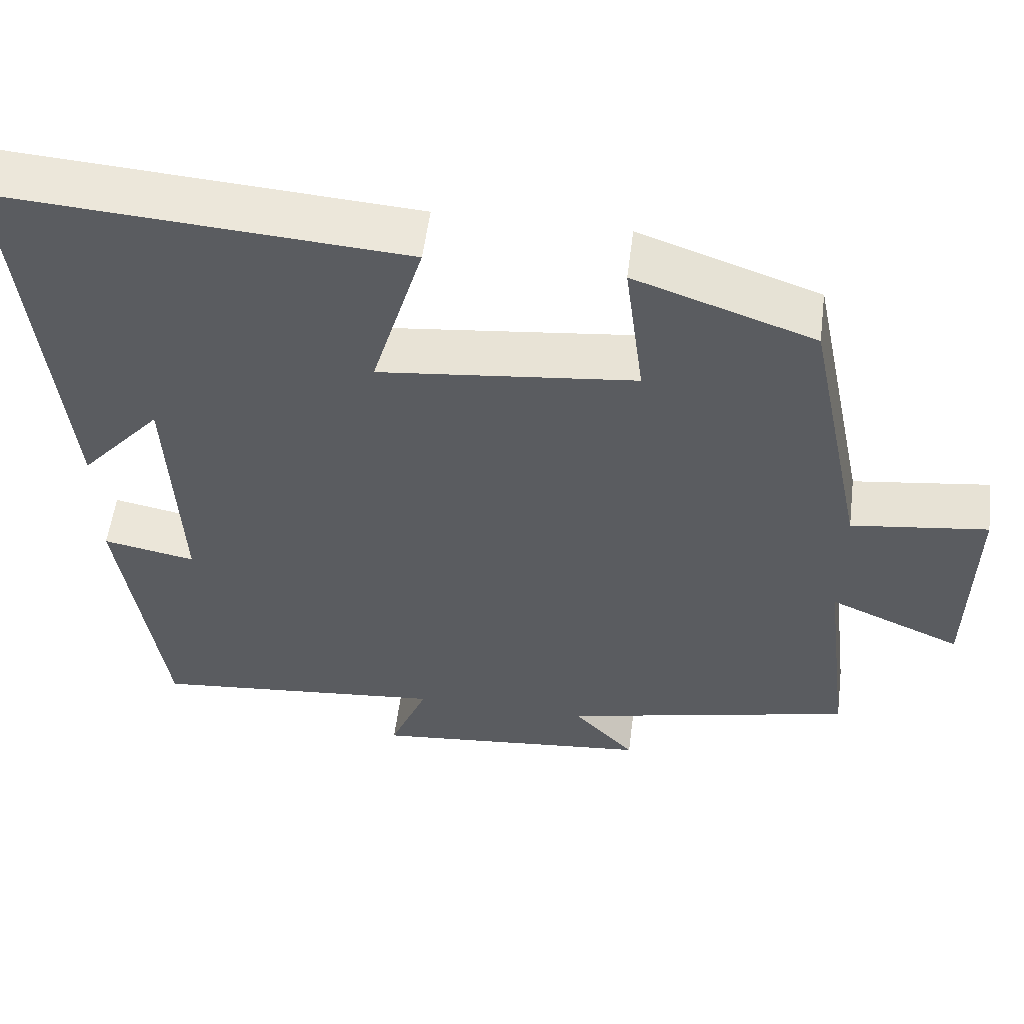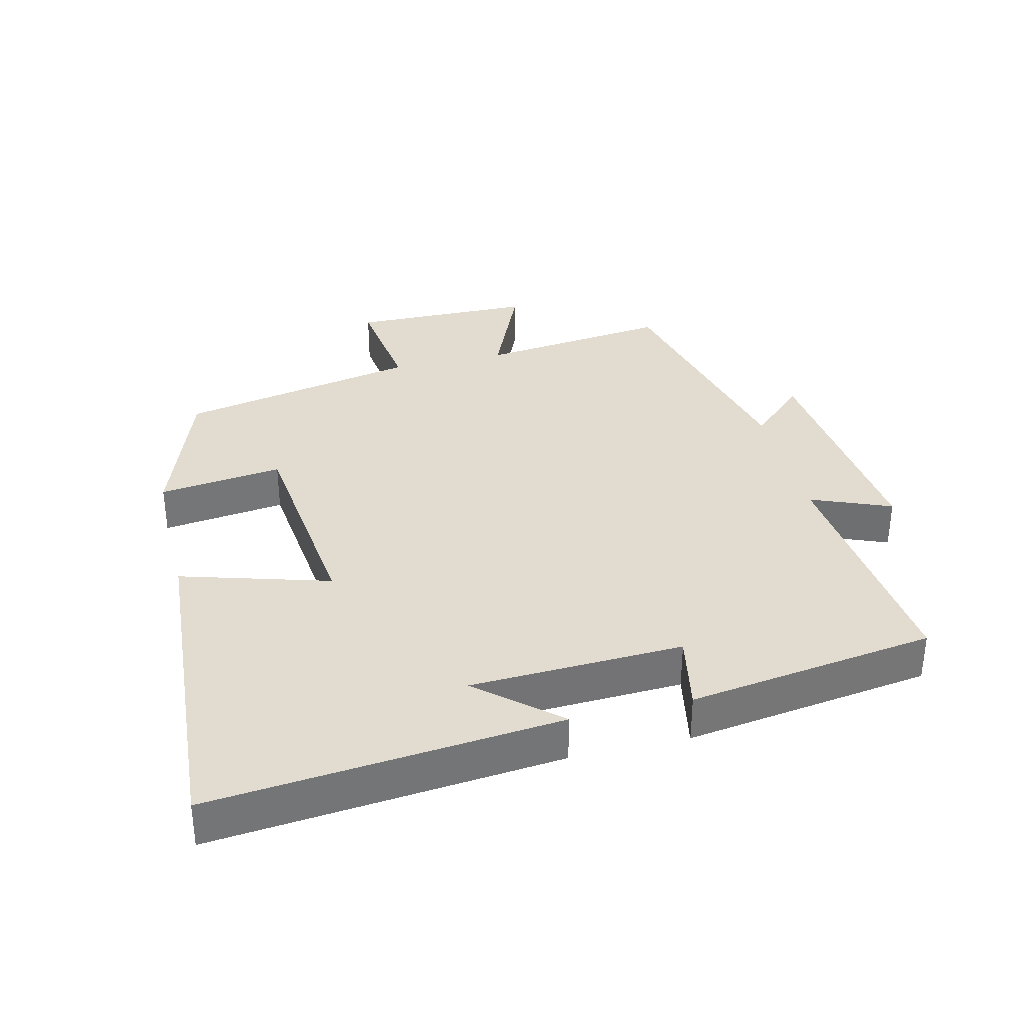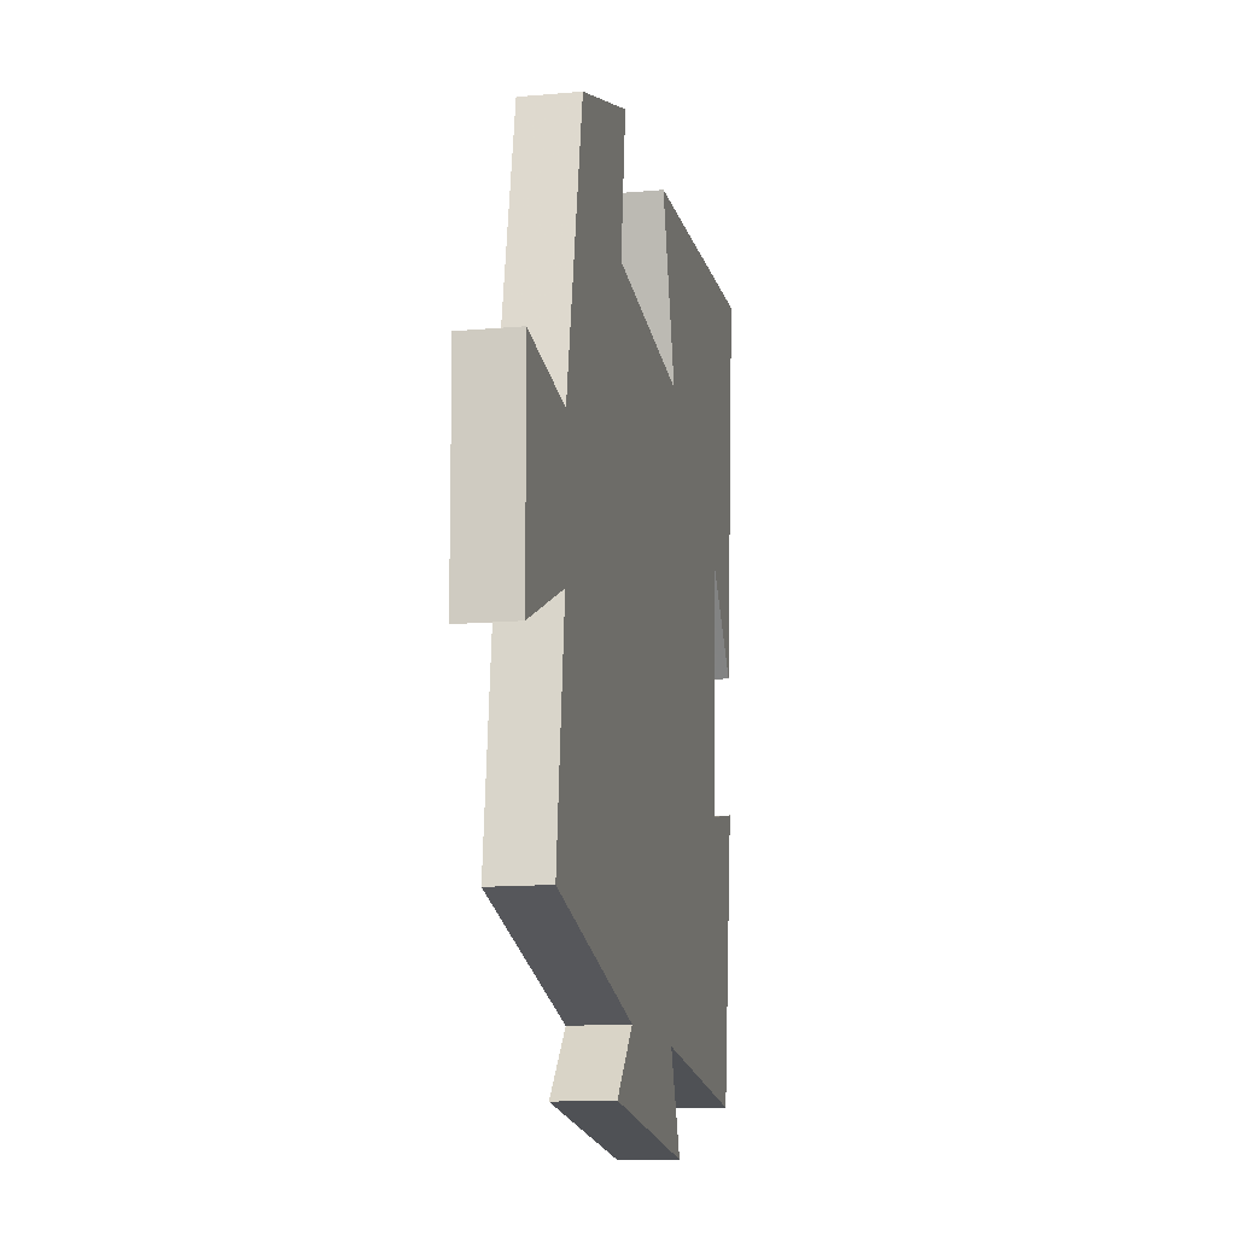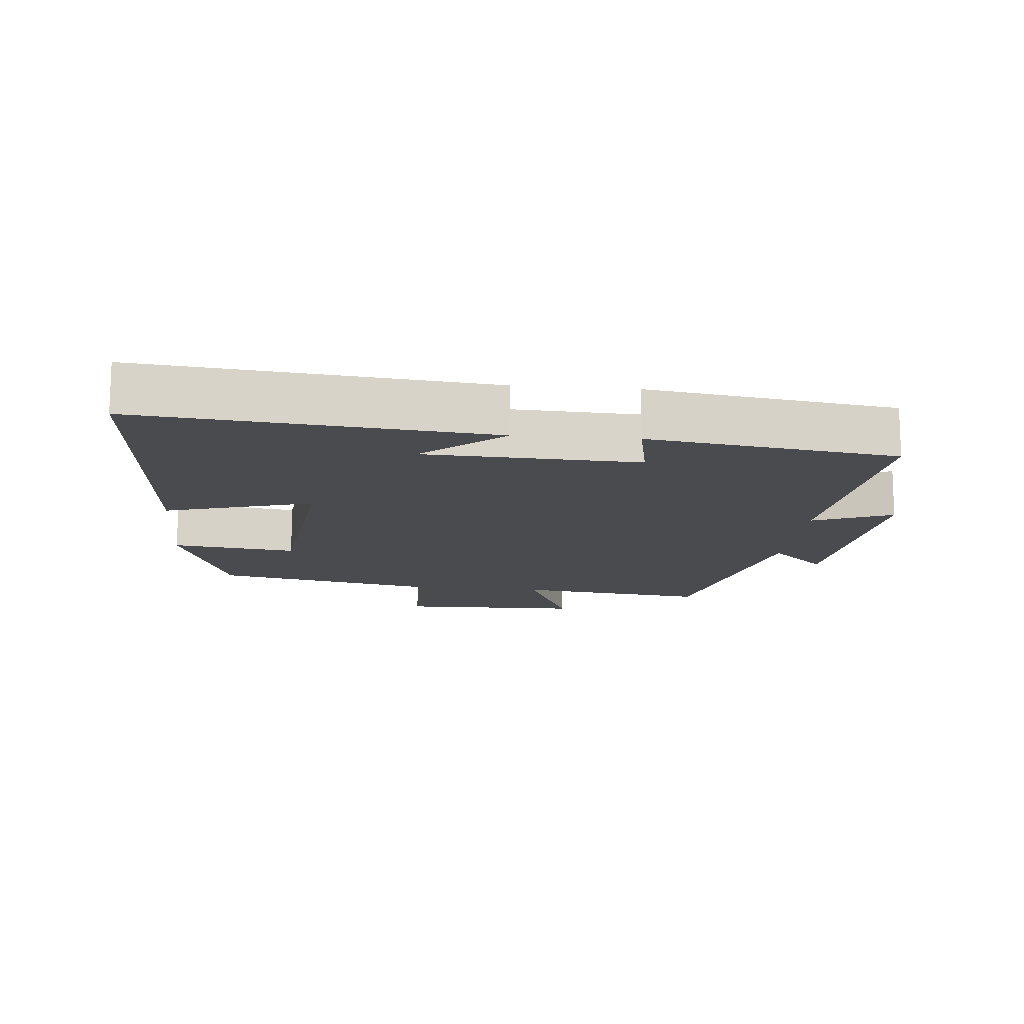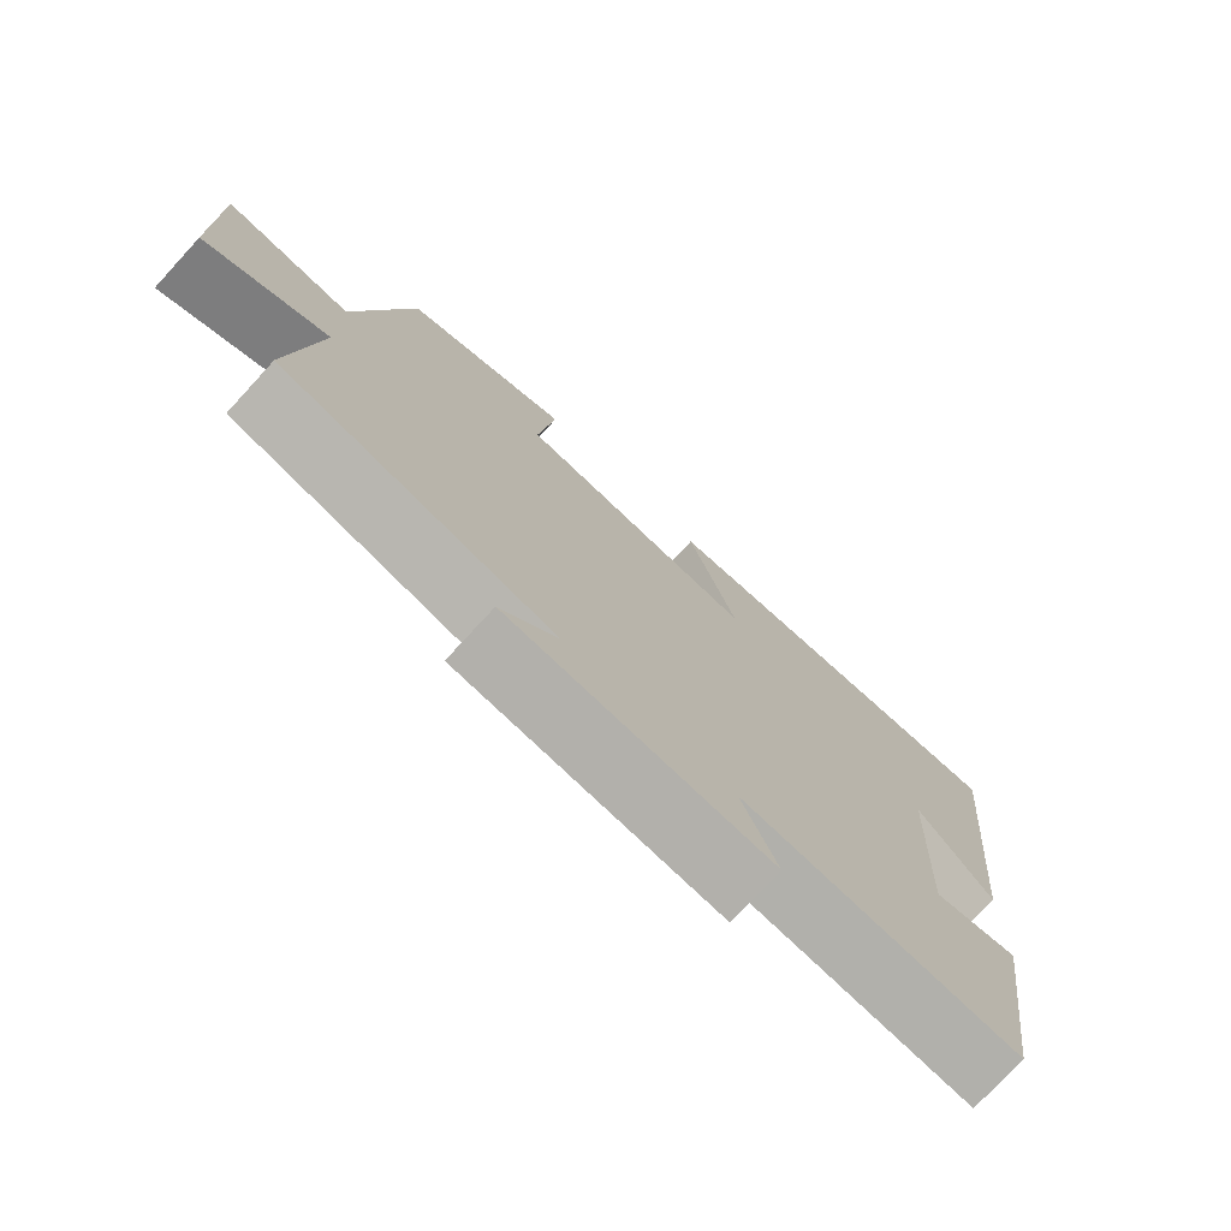
<metadata>
{"format":"obj","ext":"obj","renderer":"f3d","projection":"perspective","resolution":1024,"background":"white","views":[{"elev":55.2,"azim":-172.7,"up":"+Z"},{"elev":34.2,"azim":76.4,"up":"+Y"},{"elev":-14.0,"azim":-78.9,"up":"+Z"},{"elev":-14.0,"azim":84.7,"up":"+Y"},{"elev":-75.5,"azim":-42.6,"up":"+Z"}]}
</metadata>
<code>
v 0.446 0.07 -0.537
v 0.067 0.07 -0.5
v 0.116 0.07 -0.62
v -0.242 0.07 -0.584
v -0.163 0.07 -0.5
v -0.536 0.07 -0.412
v -0.5 0.07 -0.122
v -0.669 0.07 -0.195
v -0.673 0.07 0.081
v -0.5 0.07 0.058
v -0.425 0.07 0.421
v -0.197 0.07 0.5
v -0.221 0.07 0.313
v 0.105 0.07 0.277
v 0.039 0.07 0.5
v 0.552 0.07 0.536
v 0.5 0.07 0.013
v 0.396 0.07 0.132
v 0.382 0.07 -0.188
v 0.5 0.07 -0.165
v 0.446 0 -0.537
v 0.067 0 -0.5
v 0.116 0 -0.62
v -0.242 0 -0.584
v -0.163 0 -0.5
v -0.536 0 -0.412
v -0.5 0 -0.122
v -0.669 0 -0.195
v -0.673 0 0.081
v -0.5 0 0.058
v -0.425 0 0.421
v -0.197 0 0.5
v -0.221 0 0.313
v 0.105 0 0.277
v 0.039 0 0.5
v 0.552 0 0.536
v 0.5 0 0.013
v 0.396 0 0.132
v 0.382 0 -0.188
v 0.5 0 -0.165
f 19 20 1 2
f 18 19 2
f 16 17 18
f 14 15 16 18
f 13 14 18 2
f 10 11 12 13
f 10 13 2
f 7 8 9 10
f 7 10 2 3
f 5 6 7
f 5 7 3
f 3 4 5
f 22 21 40 39
f 22 39 38
f 38 37 36
f 38 36 35 34
f 22 38 34 33
f 33 32 31 30
f 22 33 30
f 30 29 28 27
f 23 22 30 27
f 27 26 25
f 23 27 25
f 25 24 23
f 1 21 22 2
f 2 22 23 3
f 3 23 24 4
f 4 24 25 5
f 5 25 26 6
f 6 26 27 7
f 7 27 28 8
f 8 28 29 9
f 9 29 30 10
f 10 30 31 11
f 11 31 32 12
f 12 32 33 13
f 13 33 34 14
f 14 34 35 15
f 15 35 36 16
f 16 36 37 17
f 17 37 38 18
f 18 38 39 19
f 19 39 40 20
f 20 40 21 1

</code>
